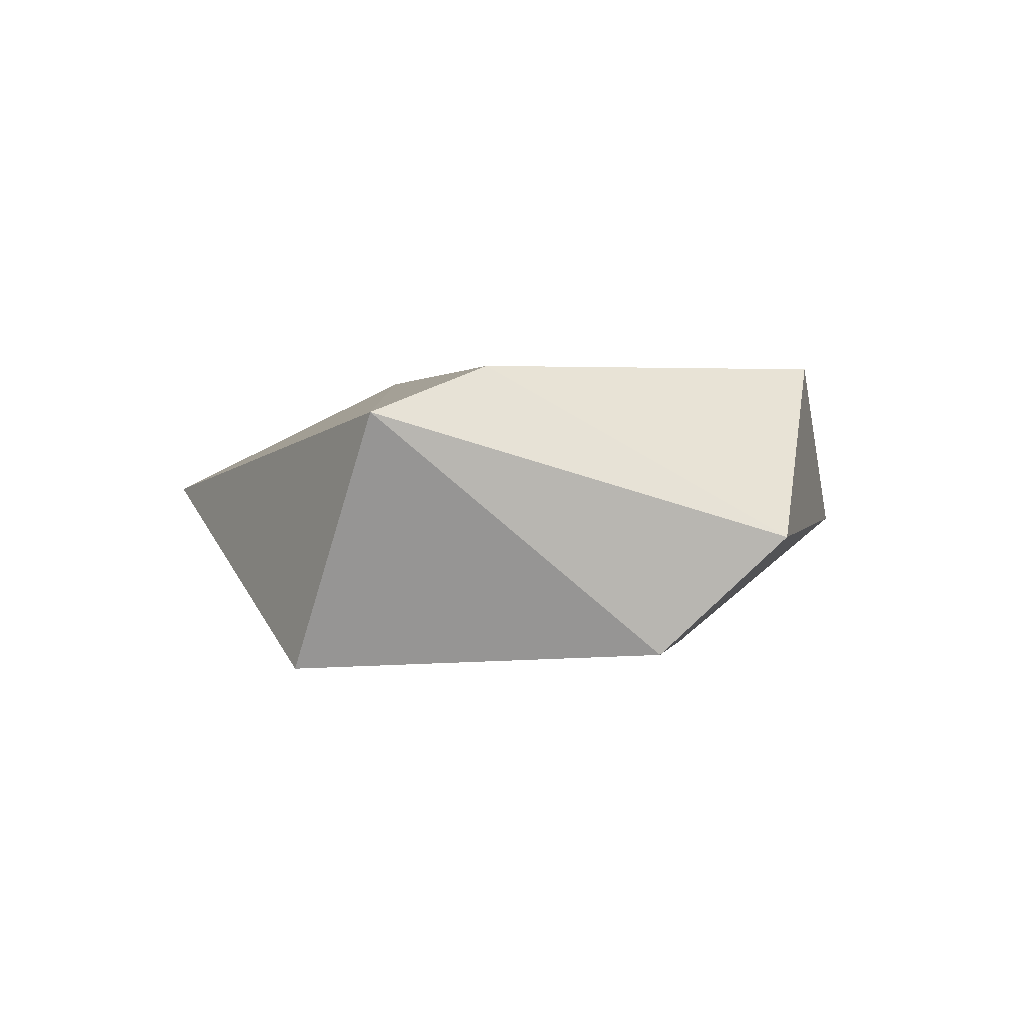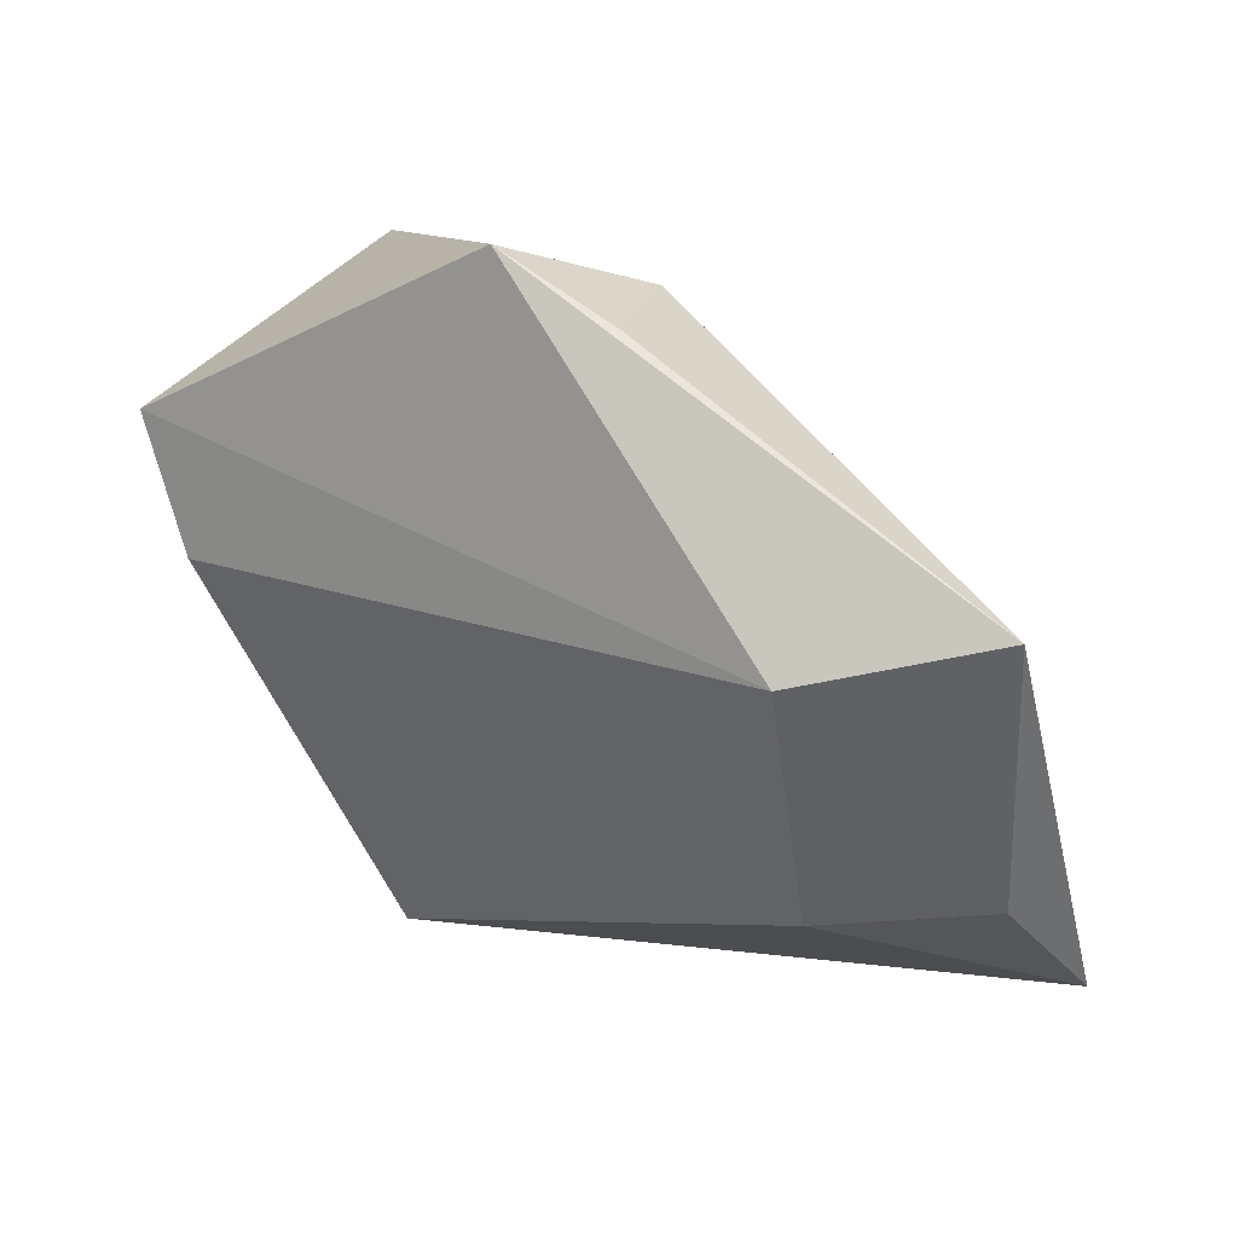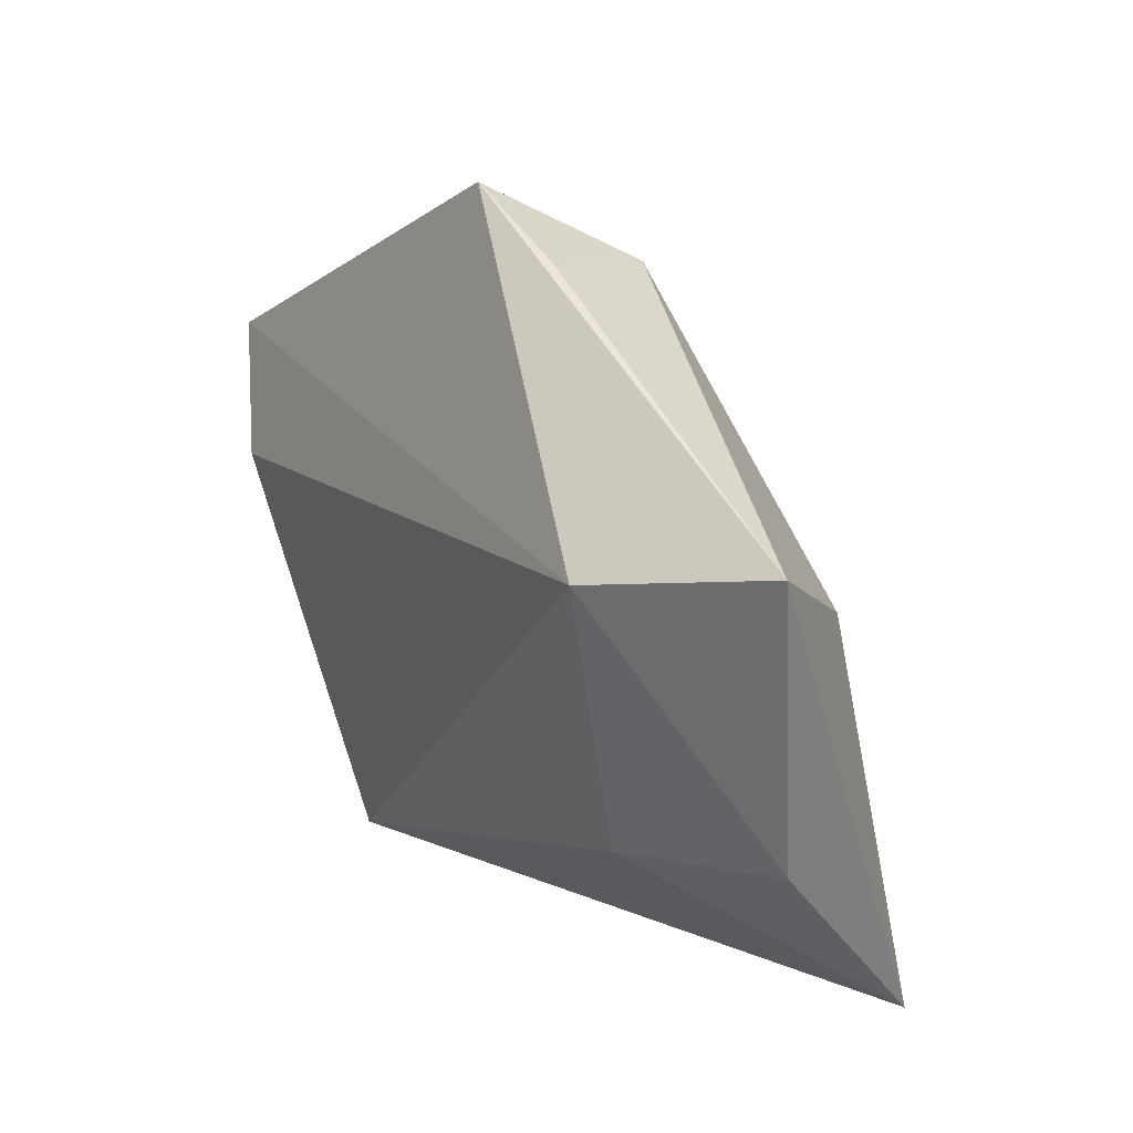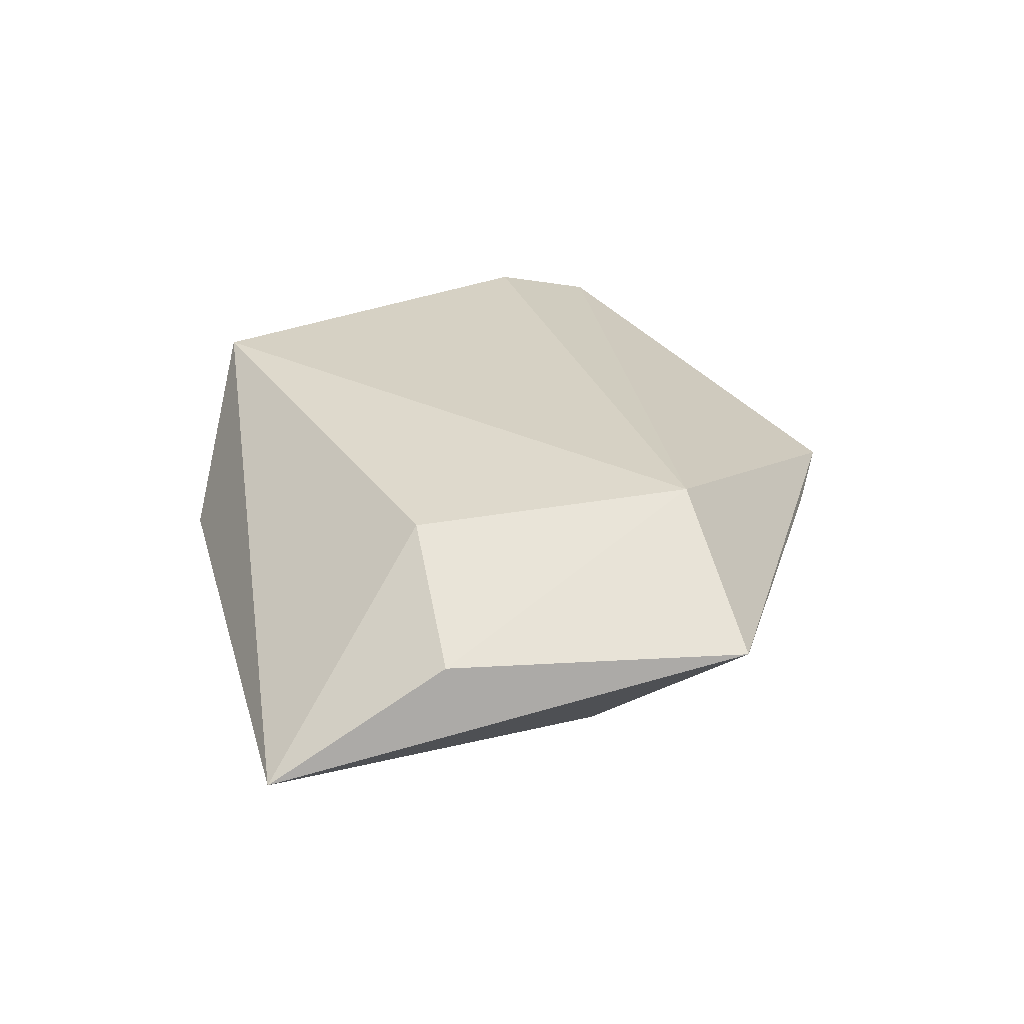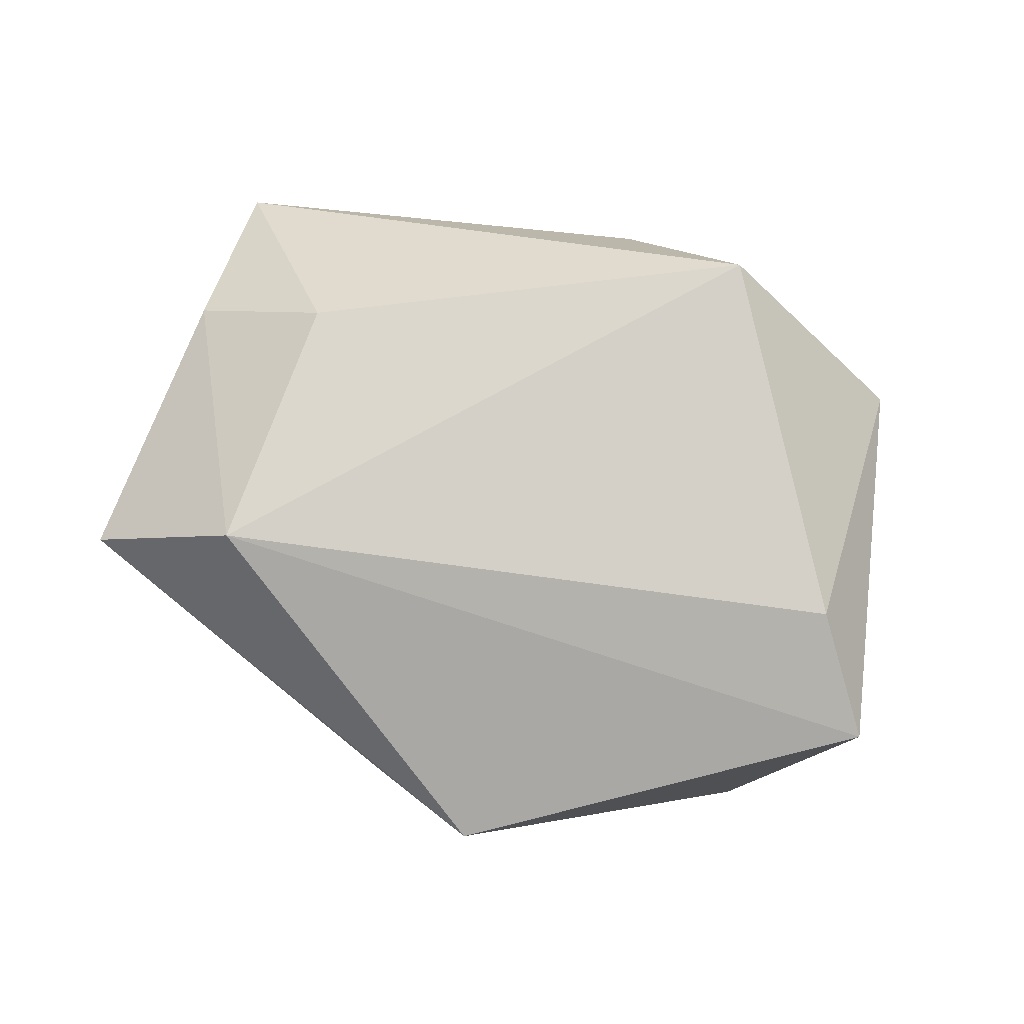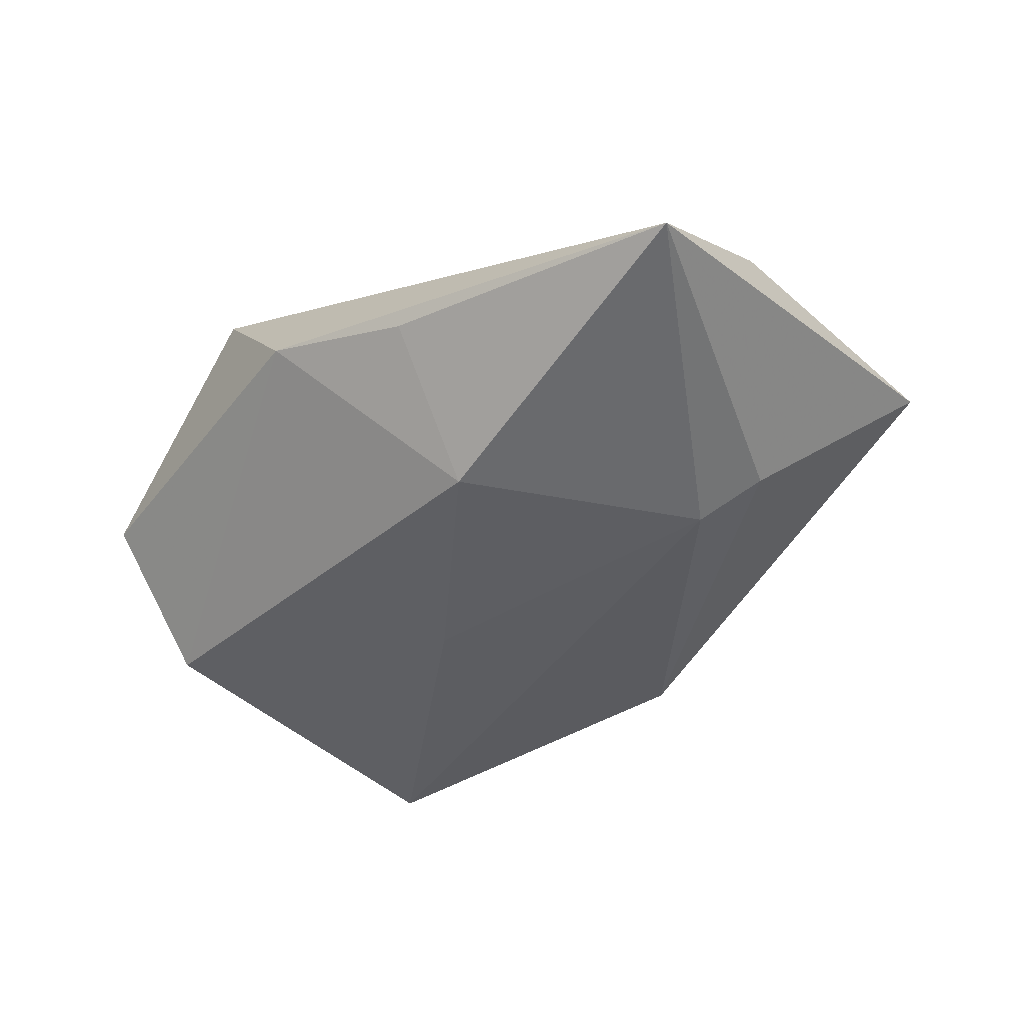
<metadata>
{"format":"obj","ext":"obj","renderer":"f3d","projection":"perspective","resolution":1024,"background":"white","views":[{"elev":2.4,"azim":-84.4,"up":"+Z"},{"elev":41.9,"azim":37.0,"up":"+Y"},{"elev":33.0,"azim":58.8,"up":"+Y"},{"elev":26.3,"azim":90.2,"up":"+Z"},{"elev":79.4,"azim":-155.6,"up":"+Z"},{"elev":-42.6,"azim":45.6,"up":"+Z"}]}
</metadata>
<code>
v 0.0347 0.0114 -0.01101
v -0.007629 -0.0004693 -0.01776
v 0.01895 -0.03274 -0.005349
v 0.02769 0.008217 -0.01476
v 0.04727 0.02758 0.004808
v 0.03067 0.02169 0.0165
v 0.003075 -0.03811 -0.001296
v 0.05225 -0.02428 -0.008817
v -0.001435 0.03332 -0.01165
v -0.009737 0.04213 0.002594
v -0.03772 -0.01803 -0.01438
v -0.03877 0.02199 -0.01623
v -0.01213 -0.03459 0.01725
v -0.03567 -0.03172 -0.00161
v 0.004213 0.03876 0.002195
v 0.03329 -0.008584 0.01323
v -0.04835 0.01191 0.01189
v 0.01521 -0.01946 -0.01844
v -0.03853 0.0008225 0.01696
v 0.04878 -0.004919 0.003832
f 17 10 12
f 12 11 17
f 17 6 10
f 13 8 16
f 16 6 13
f 7 8 13
f 14 17 11
f 14 7 13
f 11 7 14
f 12 10 9
f 9 4 12
f 18 4 8
f 18 7 11
f 8 4 1
f 4 9 1
f 19 14 13
f 17 14 19
f 13 6 19
f 6 17 19
f 8 7 3
f 3 18 8
f 7 18 3
f 2 11 12
f 2 18 11
f 12 4 2
f 4 18 2
f 8 1 5
f 5 1 9
f 10 6 5
f 20 16 8
f 8 5 20
f 6 16 20
f 20 5 6
f 15 9 10
f 10 5 15
f 15 5 9

</code>
